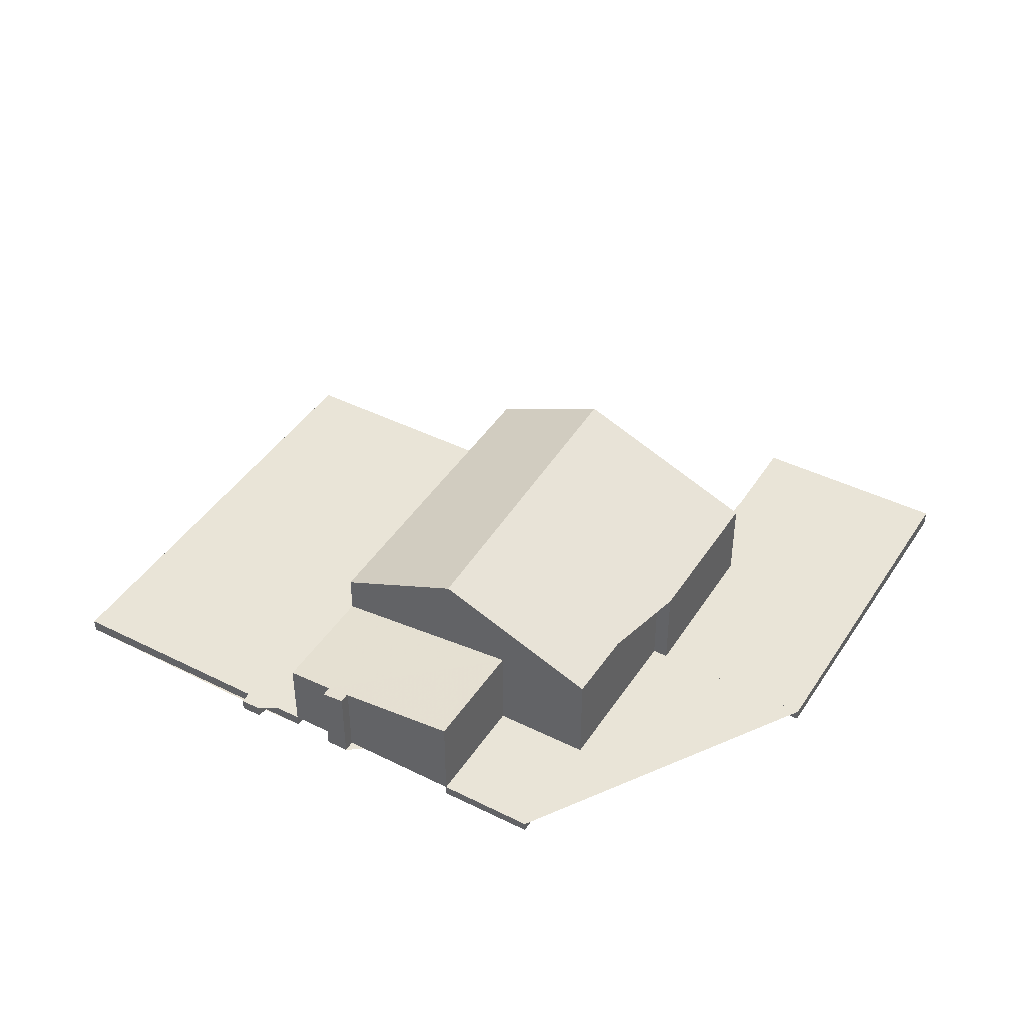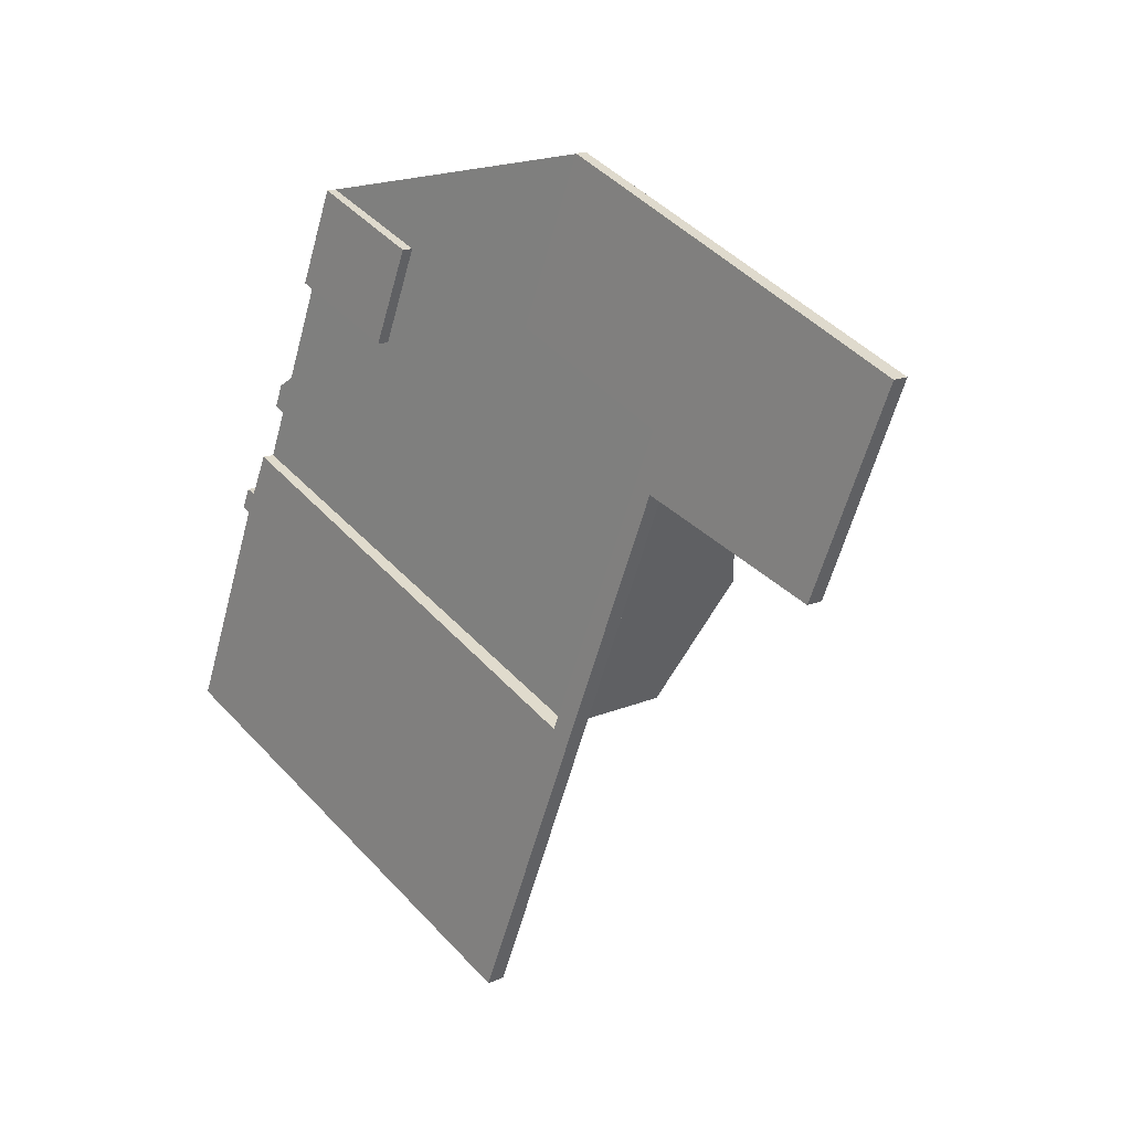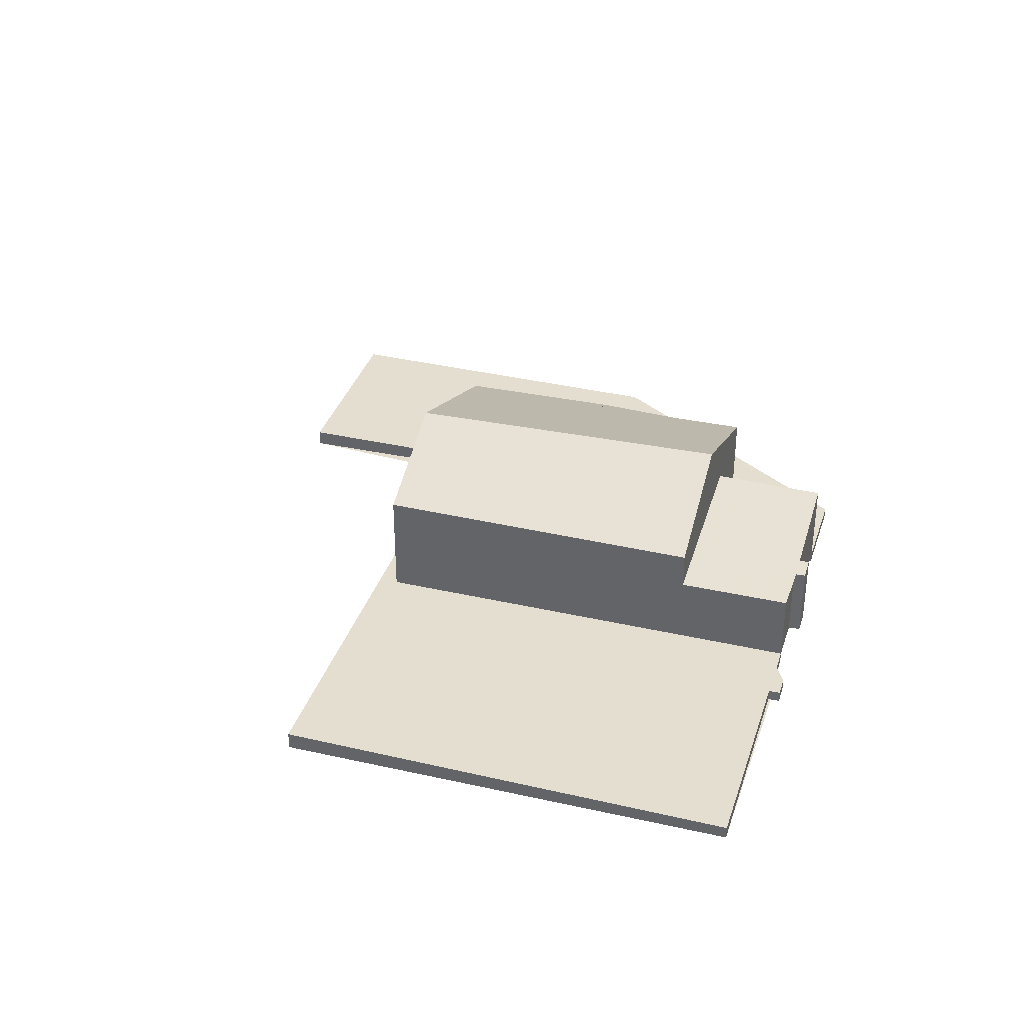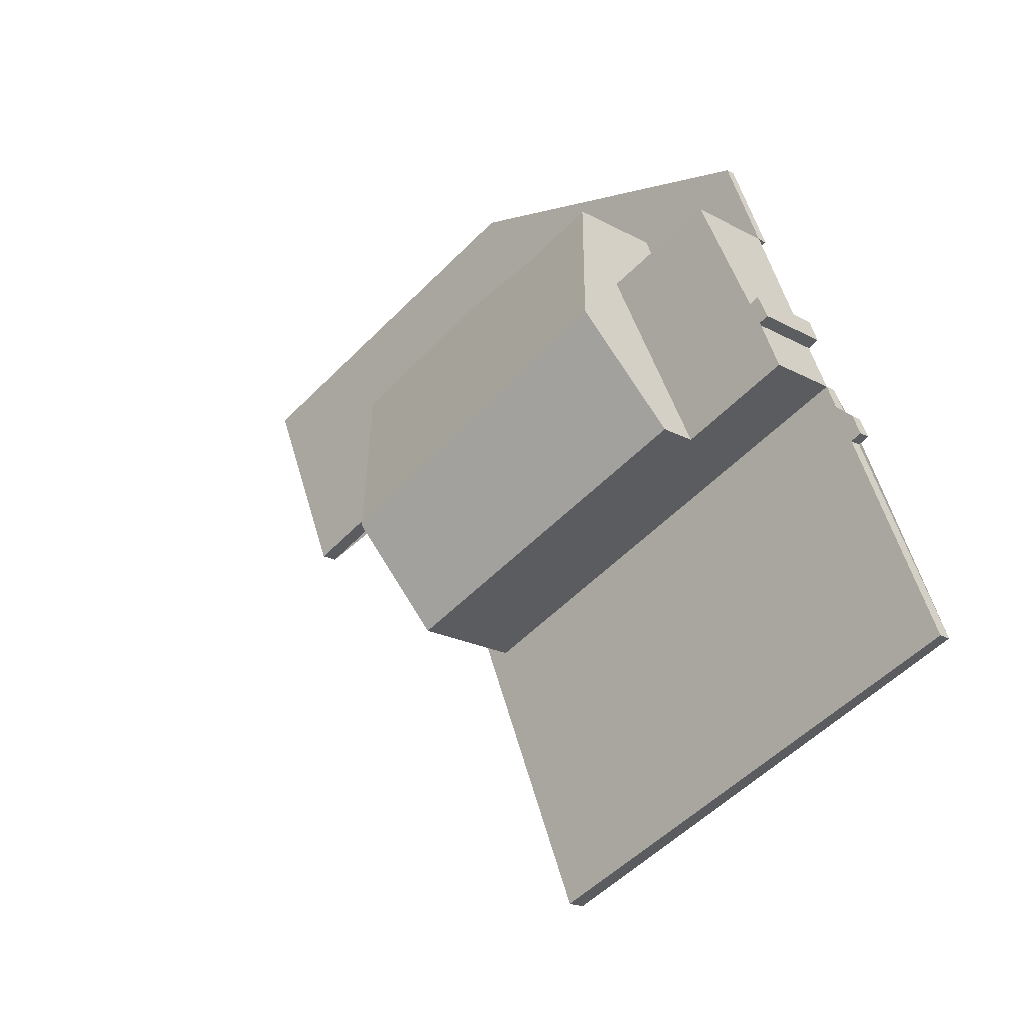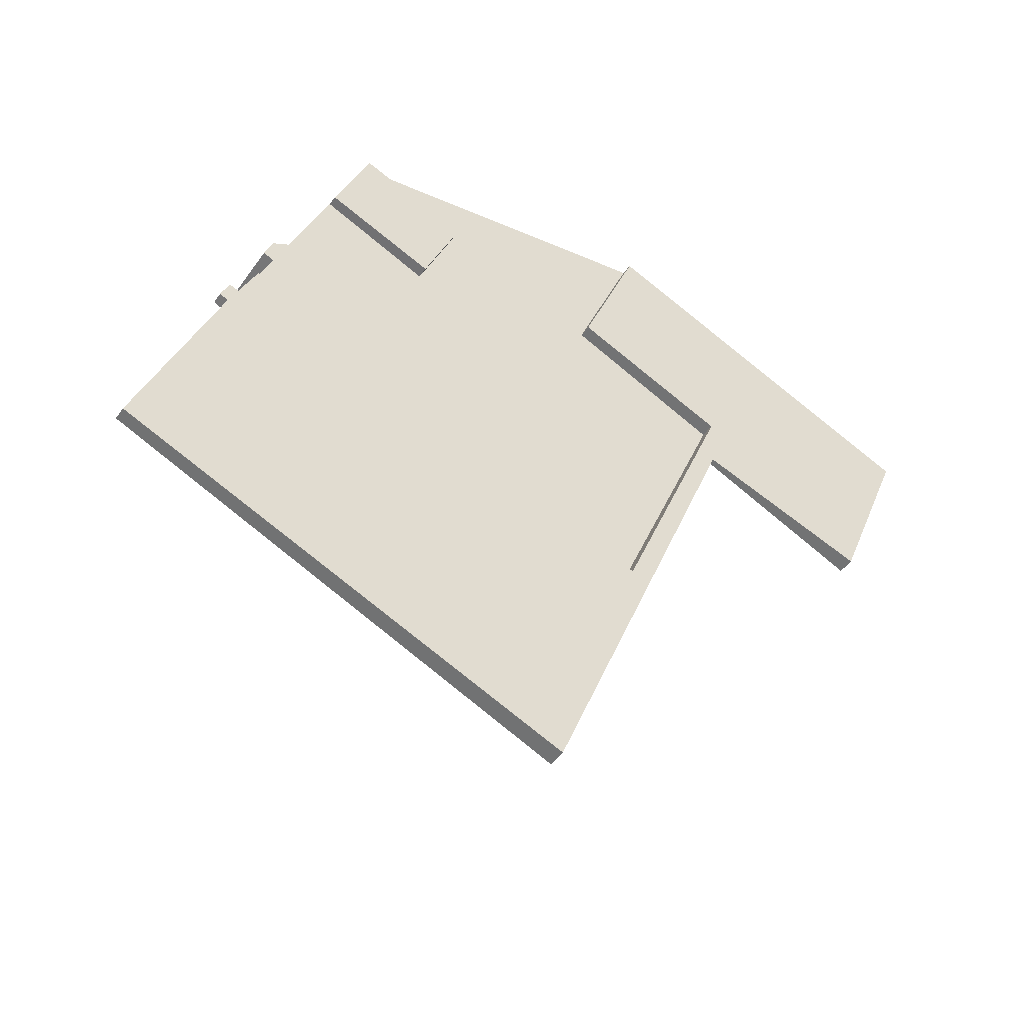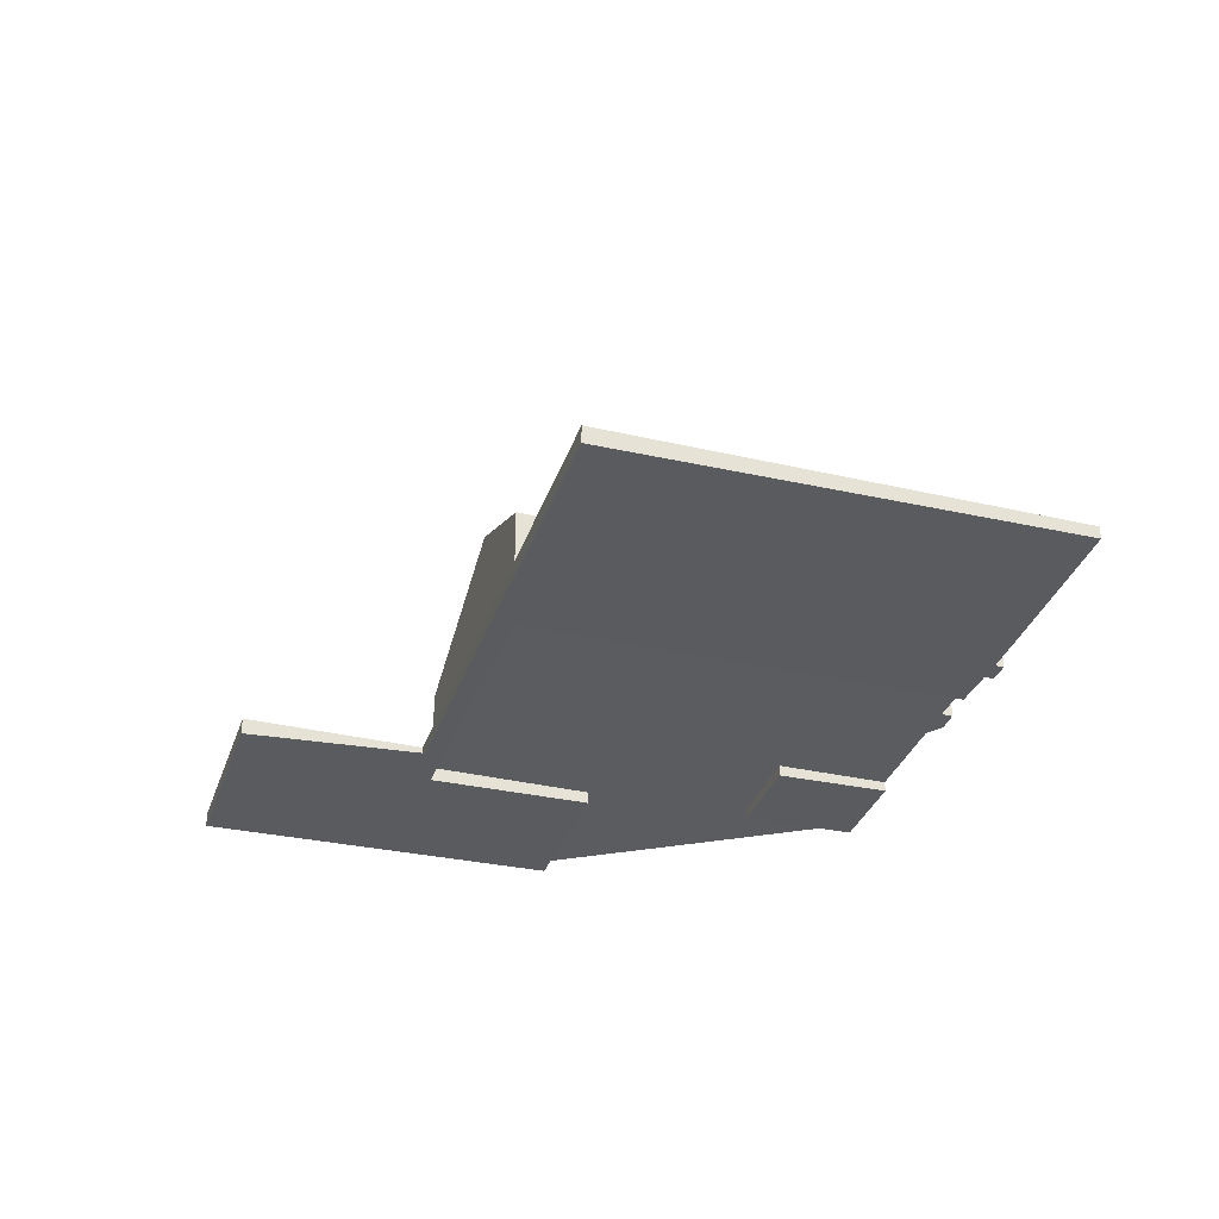
<metadata>
{"format":"obj","ext":"obj","renderer":"f3d","projection":"perspective","resolution":1024,"background":"white","views":[{"elev":42.9,"azim":142.7,"up":"+Z"},{"elev":15.1,"azim":-133.2,"up":"+Y"},{"elev":35.8,"azim":39.2,"up":"+Z"},{"elev":-19.7,"azim":44.2,"up":"+Y"},{"elev":-46.6,"azim":147.0,"up":"+Y"},{"elev":-33.6,"azim":4.5,"up":"+Z"}]}
</metadata>
<code>
v -2293 -2273 -0.2989
v -2286 -2270 -0.2211
v -2280 -2271 -0.1825
v -2277 -2277 -0.2222
v -2277 -2277 -0.22
v -2277 -2277 -0.2225
v -2277 -2277 -0.2251
v -2276 -2281 -0.2513
v -2284 -2285 -0.3508
v -2288 -2275 -0.2844
v -2291 -2276 -0.3231
v -2285 -2273 1.797
v -2278 -2275 1.499
v -2278 -2275 1.5
v -2278 -2275 1.46
v -2278 -2275 1.458
v -2276 -2282 -0.259
v -2276 -2281 -0.2511
v -2279 -2283 -0.2914
v -2282 -2272 -0.2069
v -2278 -2282 -0.2752
v -2280 -2277 -0.2414
v -2278 -2276 -0.2171
v -2281 -2278 -0.2577
v -2282 -2272 -0.2069
v -2278 -2276 -0.2171
v -2285 -2273 -0.2407
v -2279 -2273 -0.1941
v -2281 -2275 3.124
v -2286 -2277 3.09
v -2282 -2272 1.865
v -2285 -2273 1.68
v -2278 -2276 1.372
v -2278 -2276 1.372
v -2282 -2272 1.88
v -2288 -2275 1.852
v -2279 -2273 1.714
v -2282 -2275 3.116
v -2282 -2275 3.116
v -2281 -2278 -0.2577
v -2281 -2278 2.091
v -2281 -2278 1.365
v -2283 -2272 1.834
v -2283 -2273 1.874
v -2282 -2272 1.88
v -2281 -2275 3.124
v -2281 -2275 3.124
v -2281 -2274 1.712
v -2280 -2277 -0.2414
v -2280 -2277 2.083
v -2280 -2277 1.368
v -2280 -2277 1.368
v -2281 -2274 -0.2184
v -2282 -2272 1.865
v -2281 -2278 2.091
v -2280 -2277 2.083
v -2286 -2280 -0.3169
v -2286 -2280 -0.3127
v -2280 -2277 1.368
v -2286 -2280 1.355
v -2280 -2277 2.083
v -2286 -2280 2.118
v -2283 -2278 1.361
v -2283 -2278 -0.2778
v -2284 -2276 3.106
v -2286 -2270 -0.2213
v -2283 -2278 -0.2778
v -2284 -2276 3.106
v -2283 -2278 2.101
v -2281 -2283 -0.3119
v -2285 -2273 -0.2409
v -2285 -2273 1.866
v -2285 -2273 1.68
v -2283 -2278 2.101
v -2293 -2273 -0.2994
v -2286 -2270 -0.2213
v -2286 -2270 -0.2211
v -2286 -2270 -0.2229
v -2293 -2273 -0.3003
v -2286 -2270 -0.2227
v -2282 -2272 1.894
v -2282 -2272 1.877
v -2282 -2272 -0.2074
v -2282 -2272 1.877
v -2282 -2272 1.894
v -2291 -2276 -0.3204
v -2288 -2274 -0.2781
v -2288 -2274 1.76
v -2283 -2273 1.864
v -2285 -2273 1.826
v -2280 -2271 -0.1829
v -2282 -2272 -0.2074
v -2287 -2275 1.809
v -2287 -2275 2.036
v -2284 -2274 2.085
v -2283 -2273 2.112
v -2281 -2273 2.135
v -2281 -2273 -0.2111
v -2281 -2273 1.822
v -2281 -2273 2.135
v -2288 -2275 -0.2862
v -2287 -2275 -0.2824
v -2281 -2273 -0.2111
v -2279 -2272 -0.1865
v -2291 -2276 -0.3187
v -2285 -2273 -0.2409
v -2288 -2274 -0.2762
v -2288 -2274 1.631
v -2285 -2273 -0.2407
v -2285 -2273 1.68
v -2285 -2273 1.68
v -2288 -2274 1.631
v -2286 -2277 3.09
v -2289 -2271 -0.2568
v -2289 -2271 -0.2581
v -2286 -2277 3.09
v -2286 -2280 2.118
v -2286 -2280 1.355
v -2286 -2280 -0.3127
v -2286 -2280 2.118
v -2289 -2271 -0.2566
v -2288 -2274 -0.2762
v -2288 -2274 -0.2781
v -2288 -2274 1.76
v -2287 -2275 -0.2824
v -2286 -2280 -0.3127
v -2288 -2275 1.852
v -2287 -2275 2.036
v -2284 -2285 -0.3462
v -2288 -2274 -0.2762
v -2288 -2274 1.631
v -2287 -2276 -0.2892
v -2284 -2275 2.542
v -2287 -2276 2.476
v -2281 -2274 1.712
v -2287 -2276 2.476
v -2287 -2276 1.708
v -2282 -2274 2.58
v -2281 -2274 2.611
v -2281 -2274 -0.2184
v -2281 -2274 1.712
v -2281 -2274 2.611
v -2287 -2276 -0.2931
v -2287 -2276 -0.2892
v -2279 -2273 -0.1941
v -2281 -2274 -0.2184
v -2279 -2273 1.714
v -2277 -2277 -0.2218
v -2277 -2277 -0.2245
v -2278 -2275 1.458
v -2278 -2275 1.499
v -2287 -2276 -0.2908
v -2286 -2280 -0.3146
v -2289 -2271 -0.258
v -2289 -2271 -0.2593
v -2289 -2271 -0.2578
v -2288 -2274 -0.2776
v -2288 -2274 -0.2796
v -2288 -2275 -0.2839
v -2284 -2285 -0.3484
v -2289 -2271 -0.2578
v -2293 -2273 -0.2989
v -2293 -2273 0
v -2289 -2271 0
v -2286 -2270 -0.2211
v -2286 -2270 -0.2211
v -2286 -2270 0
v -2286 -2270 -2.776e-17
v -2280 -2271 -0.1829
v -2280 -2271 -0.1825
v -2280 -2271 0
v -2280 -2271 0
v -2277 -2277 -0.2218
v -2277 -2277 -0.2222
v -2277 -2277 0
v -2277 -2277 0
v -2277 -2277 -0.2225
v -2277 -2277 -0.22
v -2277 -2277 -2.776e-17
v -2277 -2277 0
v -2277 -2277 -0.2245
v -2277 -2277 -0.2225
v -2277 -2277 0
v -2277 -2277 0
v -2276 -2281 -0.2511
v -2277 -2277 -0.2251
v -2277 -2277 0
v -2276 -2281 -5.551e-17
v -2276 -2282 -0.259
v -2276 -2281 -0.2513
v -2276 -2281 0
v -2276 -2282 0
v -2286 -2280 -0.3169
v -2284 -2285 -0.3508
v -2284 -2285 0
v -2286 -2280 0
v -2291 -2276 -0.3231
v -2288 -2275 -0.2844
v -2288 -2275 0
v -2291 -2276 0
v -2291 -2276 -0.3204
v -2291 -2276 -0.3231
v -2291 -2276 0
v -2291 -2276 0
v -2283 -2272 1.834
v -2285 -2273 1.797
v -2285 -2273 -2.22e-16
v -2283 -2272 2.22e-16
v -2278 -2275 1.499
v -2278 -2275 1.499
v -2278 -2275 0
v -2278 -2275 0
v -2278 -2275 1.46
v -2278 -2275 1.5
v -2278 -2275 0
v -2278 -2275 -2.22e-16
v -2278 -2275 1.458
v -2278 -2275 1.46
v -2278 -2275 -2.22e-16
v -2278 -2275 0
v -2278 -2276 1.372
v -2278 -2275 1.458
v -2278 -2275 0
v -2278 -2276 0
v -2278 -2282 -0.2752
v -2276 -2282 -0.259
v -2276 -2282 0
v -2278 -2282 0
v -2276 -2281 -0.2513
v -2276 -2281 -0.2511
v -2276 -2281 -5.551e-17
v -2276 -2281 0
v -2281 -2283 -0.3119
v -2279 -2283 -0.2914
v -2279 -2283 0
v -2281 -2283 -5.551e-17
v -2280 -2271 -0.1825
v -2282 -2272 -0.2069
v -2282 -2272 -2.776e-17
v -2280 -2271 0
v -2279 -2283 -0.2914
v -2278 -2282 -0.2752
v -2278 -2282 0
v -2279 -2283 0
v -2277 -2277 -0.2222
v -2278 -2276 -0.2171
v -2278 -2276 2.776e-17
v -2277 -2277 0
v -2282 -2272 1.865
v -2283 -2272 1.834
v -2283 -2272 2.22e-16
v -2282 -2272 2.22e-16
v -2287 -2276 -0.2931
v -2286 -2280 -0.3169
v -2286 -2280 0
v -2287 -2276 -5.551e-17
v -2286 -2270 -0.2211
v -2286 -2270 -0.2213
v -2286 -2270 0
v -2286 -2270 0
v -2284 -2285 -0.3462
v -2281 -2283 -0.3119
v -2281 -2283 -5.551e-17
v -2284 -2285 0
v -2293 -2273 -0.2989
v -2293 -2273 -0.2994
v -2293 -2273 -5.551e-17
v -2293 -2273 0
v -2286 -2270 -0.2227
v -2286 -2270 -0.2211
v -2286 -2270 -2.776e-17
v -2286 -2270 0
v -2293 -2273 -0.2994
v -2293 -2273 -0.3003
v -2293 -2273 0
v -2293 -2273 -5.551e-17
v -2285 -2273 -0.2407
v -2286 -2270 -0.2227
v -2286 -2270 0
v -2285 -2273 0
v -2291 -2276 -0.3187
v -2291 -2276 -0.3204
v -2291 -2276 0
v -2291 -2276 0
v -2279 -2272 -0.1865
v -2280 -2271 -0.1829
v -2280 -2271 0
v -2279 -2272 0
v -2288 -2275 -0.2844
v -2288 -2275 -0.2862
v -2288 -2275 0
v -2288 -2275 0
v -2279 -2273 -0.1941
v -2279 -2272 -0.1865
v -2279 -2272 0
v -2279 -2273 0
v -2293 -2273 -0.3003
v -2291 -2276 -0.3187
v -2291 -2276 0
v -2293 -2273 0
v -2285 -2273 1.797
v -2285 -2273 1.68
v -2285 -2273 0
v -2285 -2273 -2.22e-16
v -2286 -2270 -0.2213
v -2289 -2271 -0.2566
v -2289 -2271 0
v -2286 -2270 0
v -2284 -2285 -0.3484
v -2284 -2285 -0.3462
v -2284 -2285 0
v -2284 -2285 0
v -2288 -2275 -0.2862
v -2287 -2276 -0.2931
v -2287 -2276 -5.551e-17
v -2288 -2275 0
v -2278 -2275 1.499
v -2279 -2273 1.714
v -2279 -2273 0
v -2278 -2275 0
v -2277 -2277 -0.22
v -2277 -2277 -0.2218
v -2277 -2277 0
v -2277 -2277 -2.776e-17
v -2277 -2277 -0.2251
v -2277 -2277 -0.2245
v -2277 -2277 0
v -2277 -2277 0
v -2278 -2275 1.458
v -2278 -2275 1.458
v -2278 -2275 0
v -2278 -2275 0
v -2278 -2275 1.5
v -2278 -2275 1.499
v -2278 -2275 0
v -2278 -2275 0
v -2289 -2271 -0.2566
v -2289 -2271 -0.2578
v -2289 -2271 0
v -2289 -2271 0
v -2284 -2285 -0.3508
v -2284 -2285 -0.3484
v -2284 -2285 0
v -2284 -2285 0
v -2293 -2273 0
v -2286 -2270 0
v -2285 -2273 0
v -2280 -2271 0
v -2278 -2275 0
v -2278 -2275 0
v -2278 -2275 0
v -2278 -2275 0
v -2277 -2277 0
v -2277 -2277 0
v -2277 -2277 0
v -2277 -2277 0
v -2276 -2281 0
v -2284 -2285 0
v -2288 -2275 0
v -2291 -2276 0
f 18 8 17
f 160 9 57 153
f 22 21 19 24
f 149 7 18 17 21 22 23 4 148
f 92 20 3 91
f 151 14 15 150
f 49 26 34 51
f 63 42 41 74
f 89 43 54 45 82
f 64 40 42 63
f 82 45 81
f 50 41 42 51
f 51 42 40 49
f 53 28 37 48
f 55 38 47 56
f 155 79 75 154
f 83 25 31 35 84
f 84 35 85
f 137 93 94 136
f 119 64 63 118
f 78 76 77 80
f 68 38 55 69
f 67 24 19 70
f 73 32 27 71
f 133 95 96 138
f 118 63 74 120
f 154 75 1 156
f 76 66 2 77
f 158 86 105 157
f 108 88 87 107
f 111 12 43 89 90 110
f 138 96 97 139
f 140 98 99 141
f 141 99 100 142
f 152 143 101 159
f 144 102 93 137
f 89 44 72 90
f 146 103 104 145
f 82 44 89
f 93 36 94
f 95 72 44 96
f 96 44 82 81 97
f 98 83 84 99
f 99 84 85 100
f 159 101 10 11 86 158
f 102 87 88 36 93
f 103 92 91 104
f 157 105 79 155
f 106 78 80 109
f 114 76 78 115
f 116 68 69 117
f 121 66 76 114
f 112 110 90 124
f 124 90 72 127
f 127 72 95 128
f 115 78 106 122
f 126 67 70 129
f 131 73 71 130
f 134 128 95 133
f 133 65 113 134
f 136 30 62 60 137
f 138 39 65 133
f 139 46 39 138
f 142 29 61 59 141
f 153 57 143 152
f 137 60 58 144
f 148 5 6 149
f 150 16 33 52 135 147 13 151
f 152 132 126 153
f 154 114 115 155
f 156 121 114 154
f 157 122 123 158
f 159 125 132 152
f 158 123 125 159
f 155 115 122 157
f 153 126 129 160
f 162 163 164 161
f 166 167 168 165
f 170 171 172 169
f 174 175 176 173
f 178 179 180 177
f 182 183 184 181
f 186 187 188 185
f 190 191 192 189
f 194 195 196 193
f 198 199 200 197
f 202 203 204 201
f 206 207 208 205
f 210 211 212 209
f 214 215 216 213
f 218 219 220 217
f 222 223 224 221
f 226 227 228 225
f 230 231 232 229
f 234 235 236 233
f 238 239 240 237
f 242 243 244 241
f 246 247 248 245
f 250 251 252 249
f 254 255 256 253
f 258 259 260 257
f 262 263 264 261
f 266 267 268 265
f 270 271 272 269
f 274 275 276 273
f 278 279 280 277
f 282 283 284 281
f 286 287 288 285
f 290 291 292 289
f 294 295 296 293
f 298 299 300 297
f 302 303 304 301
f 306 307 308 305
f 310 311 312 309
f 314 315 316 313
f 318 319 320 317
f 322 323 324 321
f 326 327 328 325
f 330 331 332 329
f 334 335 336 333
f 338 339 340 337
f 342 343 344 341
f 346 347 348 349 350 351 352 353 354 355 356 357 358 359 360 345

</code>
